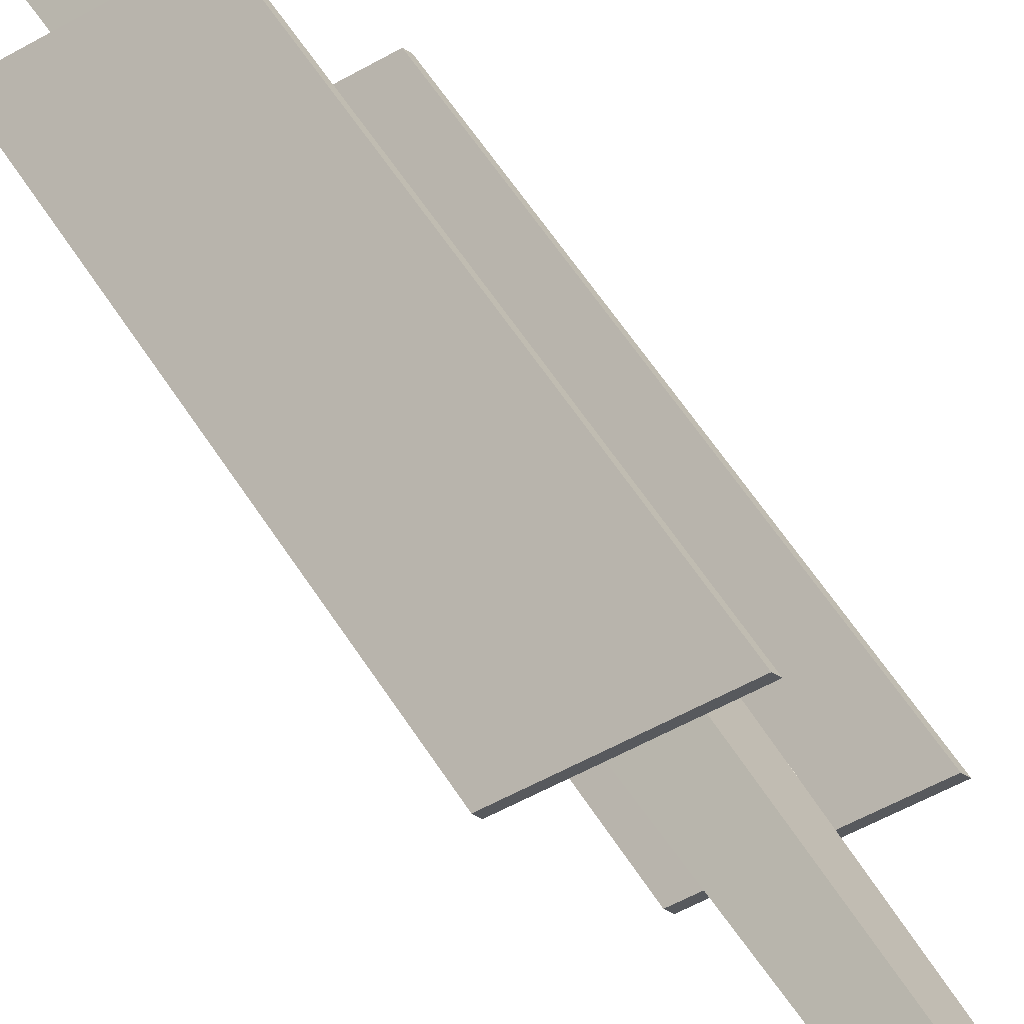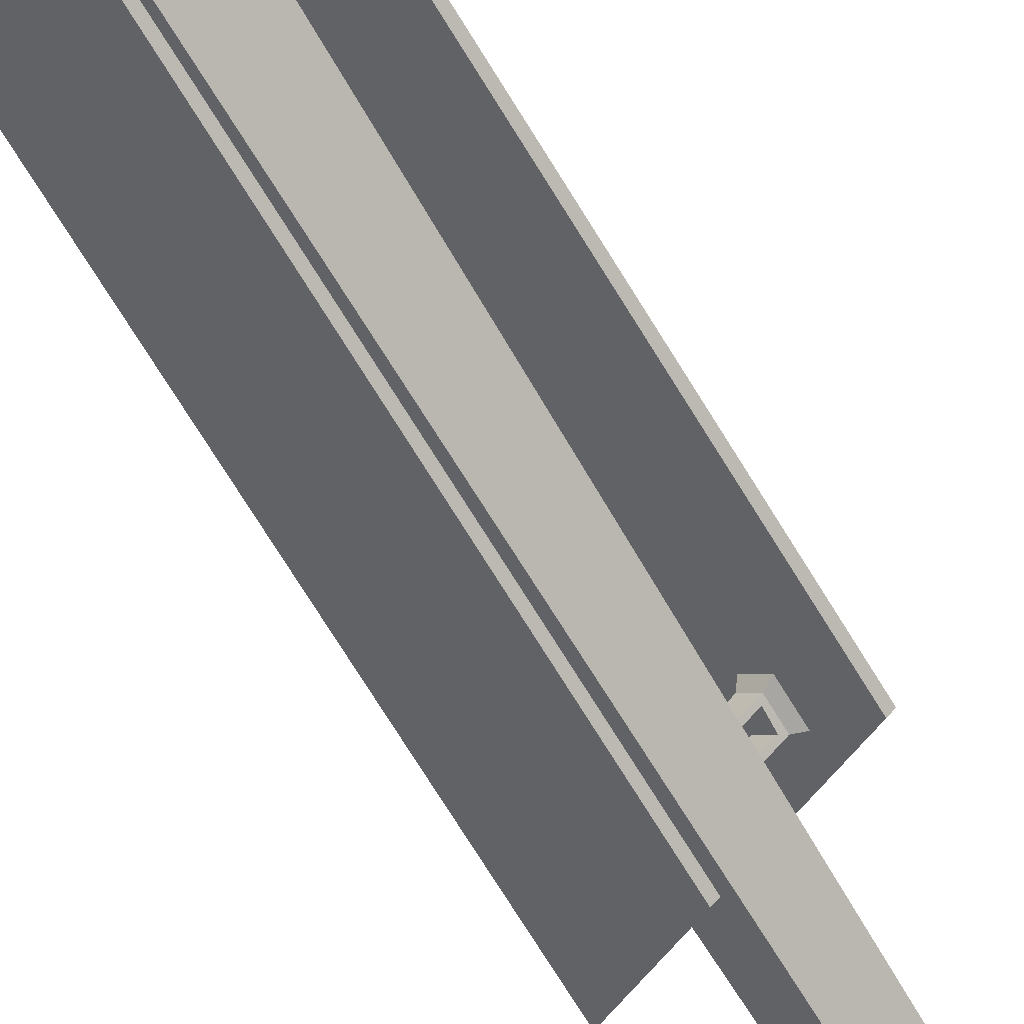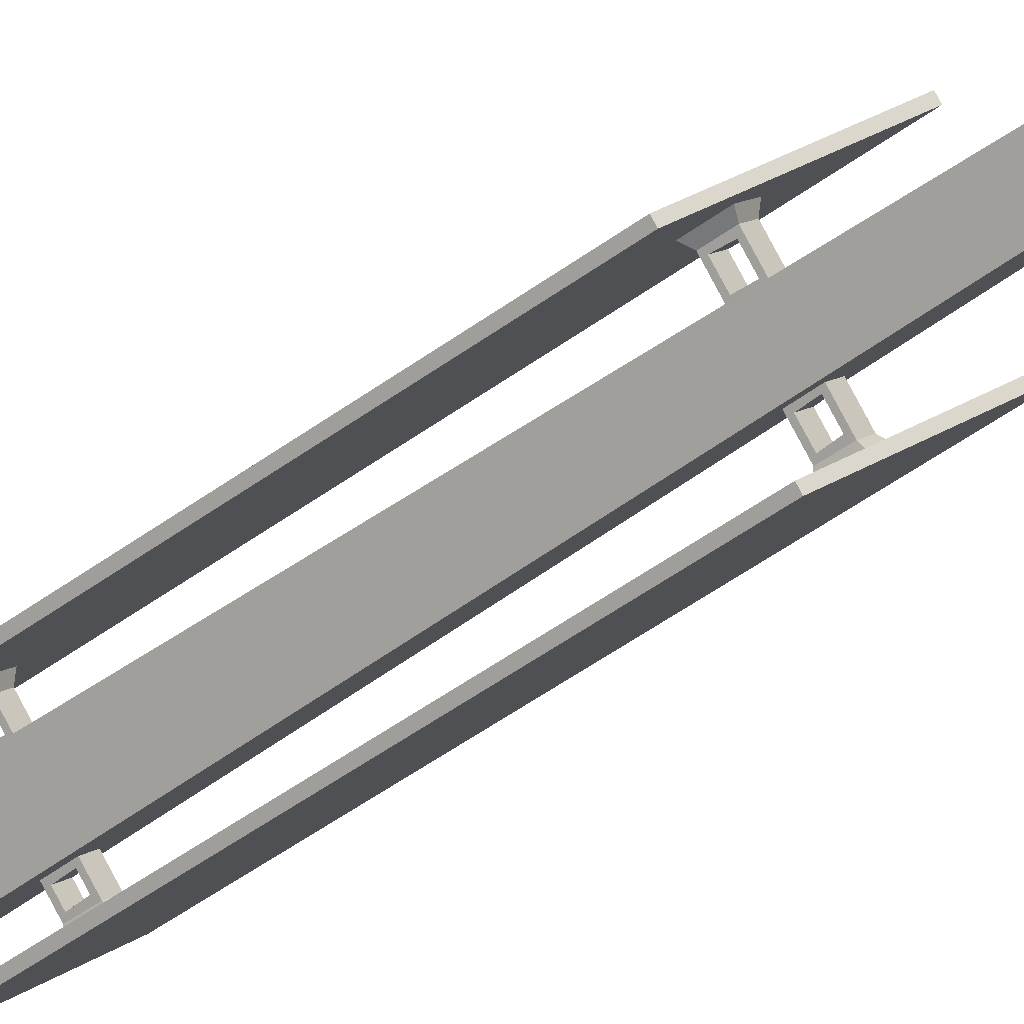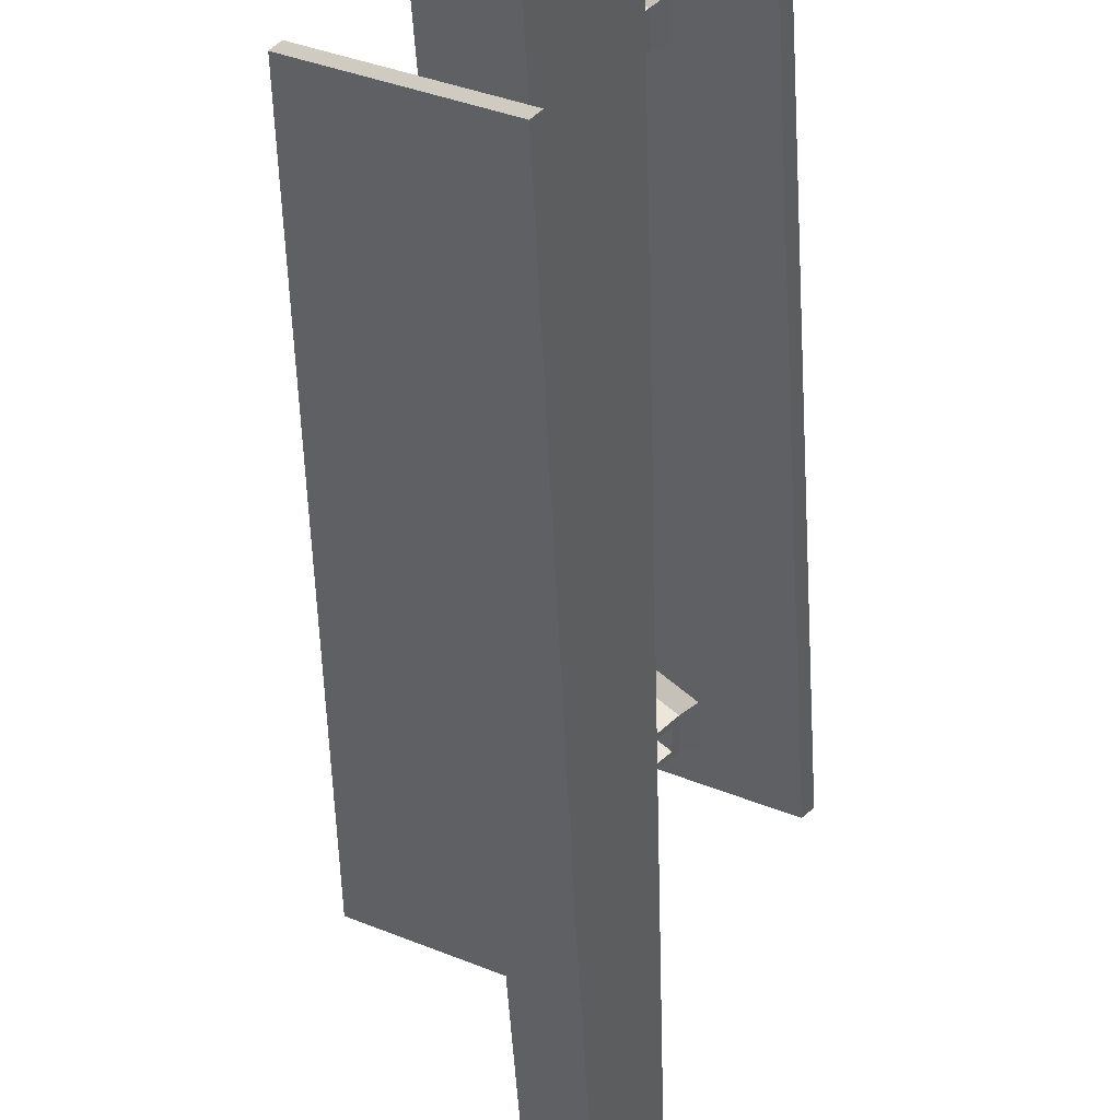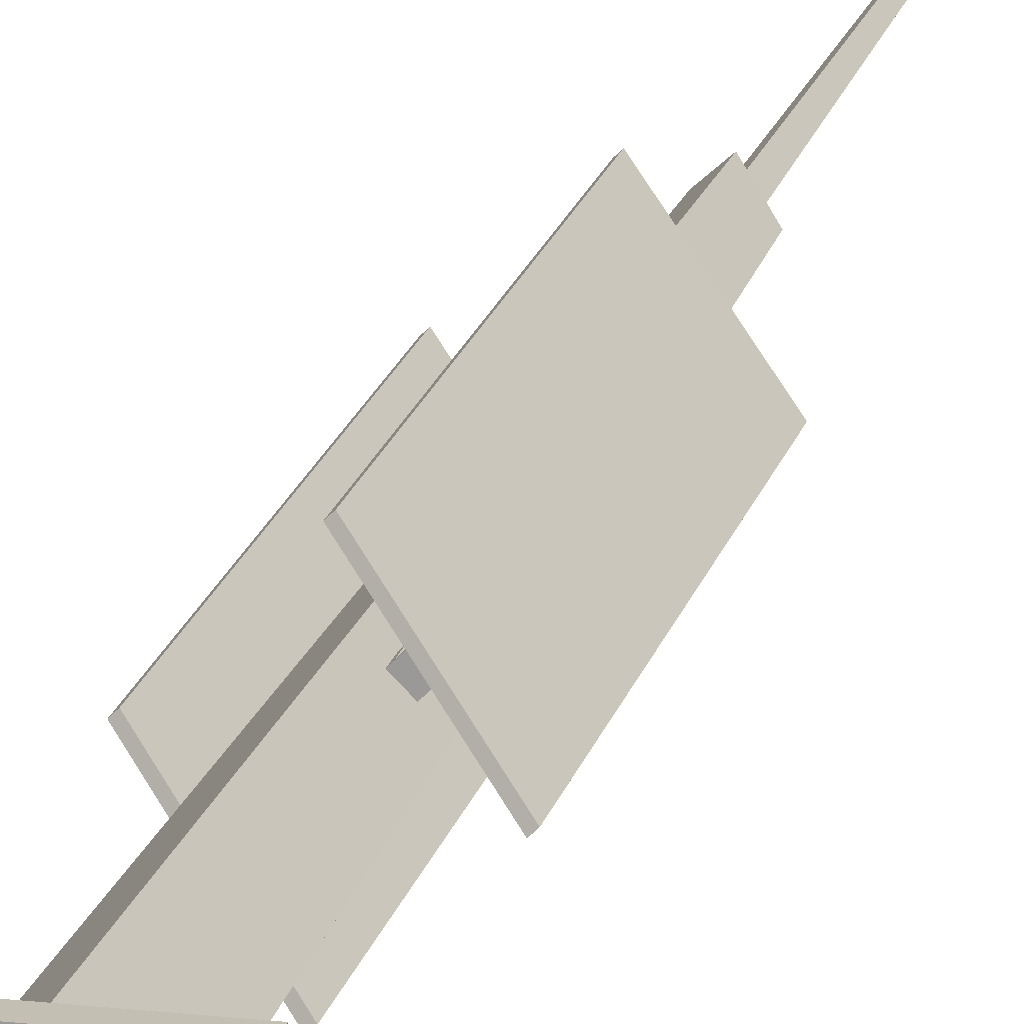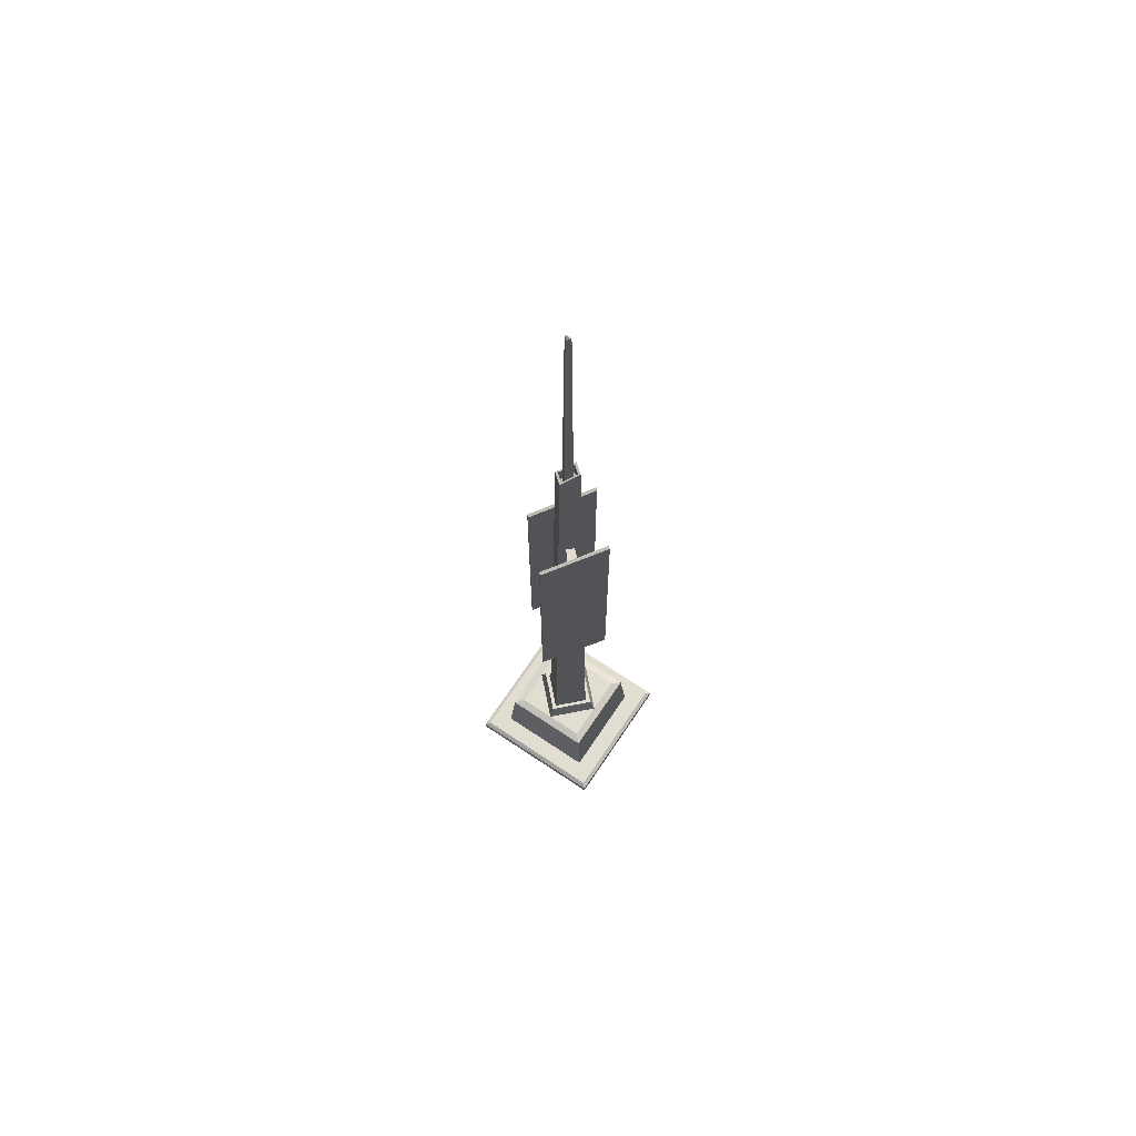
<metadata>
{"format":"obj","ext":"obj","renderer":"f3d","projection":"perspective","resolution":1024,"background":"white","views":[{"elev":40.4,"azim":154.4,"up":"+Z"},{"elev":-64.4,"azim":30.2,"up":"+Z"},{"elev":-43.7,"azim":131.9,"up":"+Z"},{"elev":-37.8,"azim":2.0,"up":"+Z"},{"elev":17.8,"azim":12.7,"up":"+Z"},{"elev":68.9,"azim":-146.2,"up":"+Y"}]}
</metadata>
<code>
o Plane
v -0.3713 0 0.3713
v 0.3713 0 0.3713
v -0.3713 0 -0.3713
v 0.3713 0 -0.3713
v -0.2568 0.06438 -0.2568
v -0.3713 0.04848 -0.3713
v -0.3713 0.04848 0.3713
v -0.2568 0.06438 0.2568
v 0.3713 0.04848 0.3713
v 0.2568 0.06438 0.2568
v 0.3713 0.04848 -0.3713
v 0.2568 0.06438 -0.2568
v -0.3503 0.06438 0.3503
v -0.3503 0.06438 -0.3503
v 0.3503 0.06438 0.3503
v 0.3503 0.06438 -0.3503
v -0.2569 0.06438 0.2569
v 0.2569 0.06438 0.2569
v -0.2569 0.06438 -0.2569
v 0.2569 0.06438 -0.2569
v -0.1929 0.4025 -0.1929
v -0.1929 0.4025 0.1929
v 0.1929 0.4025 0.1929
v 0.1929 0.4025 -0.1929
v -0.2332 0.386 -0.2332
v -0.2332 0.386 0.2332
v 0.2332 0.386 0.2332
v 0.2332 0.386 -0.2332
v 0 0.06438 0.2569
v 0 0.06438 -0.2569
v 0 0.386 0.2332
v 0 0.386 -0.2332
v 0 0.4025 0.164
v 0 0.4025 -0.164
v -0.2569 0.06438 0
v 0.2569 0.06438 0
v -0.2332 0.386 0
v 0.2332 0.386 0
v -0.164 0.4025 0
v 0.164 0.4025 0
v 0 0.4025 0
v 0 0.06438 0
v -0.1929 0.4025 0
v 0 0.4025 -0.1929
v 0.1929 0.4025 0
v 0 0.4025 0.1929
v -0.163 0.4824 0
v 0 0.4824 -0.163
v 0.163 0.4824 0
v 0 0.4824 0.163
v -0.1386 0.4824 0
v 0 0.4824 -0.1386
v 0.1386 0.4824 0
v 0 0.4824 0.1386
v 0.1279 0.4025 -0
v -0 0.4025 -0.1279
v 0 0.4025 0.1279
v -0.1279 0.4025 0
v -0.05378 3.746 0
v 6.3e-05 3.69 0.05452
v 0.05529 3.633 -0
v 6.3e-05 3.69 -0.05452
v -0.06891 3.762 0
v 0 3.69 -0.06979
v 0.07069 3.617 0
v 0 3.69 0.06979
v 0.03175 3.569 0
v -0.03068 3.634 0
v 0.00014 3.602 -0.03121
v 0.00014 3.602 0.03121
v -0.05378 3.658 0
v 6.3e-05 3.602 -0.05452
v 0.05529 3.545 -0
v 6.3e-05 3.602 0.05452
v -0.01343 4.963 0
v 0.01468 4.883 0
v 0.00022 4.924 -0.01405
v 0.00022 4.924 0.01405
v -0.01842 4.977 0
v 0.000205 4.924 -0.01916
v 0.01994 4.868 0
v 0.000205 4.924 0.01916
v -0.01343 5.001 0
v 0.01468 5.001 0
v 0.00022 4.986 -0.01405
v 0.00022 4.986 0.01405
v -0.005577 1.747 0.238
v 0.2383 1.564 -0.005802
v -0.005577 3.085 0.238
v 0.2383 2.903 -0.005802
v -0.01813 3.085 0.2255
v -0.01813 1.747 0.2255
v 0.2257 1.564 -0.01835
v 0.2257 2.903 -0.01835
v 0.08191 1.768 0.1255
v 0.1257 1.768 0.08168
v 0.08191 1.848 0.1255
v 0.1257 1.848 0.08168
v 0.06567 1.827 0.09748
v 0.06724 1.789 0.09905
v 0.09927 1.789 0.06702
v 0.0977 1.827 0.06545
v 0.02523 1.837 0.05703
v 0.02523 1.779 0.05703
v 0.05726 1.779 0.025
v 0.05726 1.837 0.025
v 0.07416 1.837 0.106
v 0.07416 1.779 0.106
v 0.1062 1.779 0.07394
v 0.1062 1.837 0.07394
v 0.04231 1.827 0.07412
v 0.04345 1.789 0.07526
v 0.07434 1.827 0.04208
v 0.07548 1.789 0.04322
v 0.08191 2.841 0.1255
v 0.1257 2.841 0.08168
v 0.08191 2.921 0.1255
v 0.1257 2.921 0.08168
v 0.06567 2.9 0.09748
v 0.06724 2.862 0.09905
v 0.09927 2.862 0.06702
v 0.0977 2.9 0.06545
v 0.02523 2.91 0.05703
v 0.02523 2.852 0.05703
v 0.05726 2.852 0.025
v 0.05726 2.91 0.025
v 0.07416 2.91 0.106
v 0.07416 2.852 0.106
v 0.1062 2.852 0.07394
v 0.1062 2.91 0.07394
v 0.03209 2.9 0.06389
v 0.03323 2.862 0.06503
v 0.06412 2.9 0.03186
v 0.06526 2.862 0.033
v -0.238 1.747 0.005577
v 0.005802 1.564 -0.2383
v -0.238 3.085 0.005577
v 0.005802 2.903 -0.2383
v -0.2255 3.085 0.01813
v -0.2255 1.747 0.01813
v 0.01835 1.564 -0.2257
v 0.01835 2.903 -0.2257
v -0.1255 1.768 -0.08191
v -0.08168 1.768 -0.1257
v -0.1255 1.848 -0.08191
v -0.08168 1.848 -0.1257
v -0.09748 1.827 -0.06567
v -0.09905 1.789 -0.06724
v -0.06702 1.789 -0.09927
v -0.06545 1.827 -0.0977
v -0.05703 1.837 -0.02523
v -0.05703 1.779 -0.02523
v -0.025 1.779 -0.05726
v -0.025 1.837 -0.05726
v -0.106 1.837 -0.07416
v -0.106 1.779 -0.07416
v -0.07394 1.779 -0.1062
v -0.07394 1.837 -0.1062
v -0.07412 1.827 -0.04231
v -0.07526 1.789 -0.04345
v -0.04208 1.827 -0.07434
v -0.04322 1.789 -0.07548
v -0.1255 2.841 -0.08191
v -0.08168 2.841 -0.1257
v -0.1255 2.921 -0.08191
v -0.08168 2.921 -0.1257
v -0.09748 2.9 -0.06567
v -0.09905 2.862 -0.06724
v -0.06702 2.862 -0.09927
v -0.06545 2.9 -0.0977
v -0.05703 2.91 -0.02523
v -0.05703 2.852 -0.02523
v -0.025 2.852 -0.05726
v -0.025 2.91 -0.05726
v -0.106 2.91 -0.07416
v -0.106 2.852 -0.07416
v -0.07394 2.852 -0.1062
v -0.07394 2.91 -0.1062
v -0.06389 2.9 -0.03209
v -0.06503 2.862 -0.03323
v -0.03186 2.9 -0.06412
v -0.033 2.862 -0.06526
f 1 3 4 2
f 4 3 6 11
f 8 10 12 5
f 1 2 9 7
f 2 4 11 9
f 6 7 13 14
f 7 9 15 13
f 9 11 16 15
f 11 6 14 16
f 3 1 7 6
f 8 5 14 13
f 10 8 13 15
f 12 10 15 16
f 5 12 16 14
f 42 30 20 36
f 45 24 44
f 36 20 28 38
f 35 17 26 37
f 30 19 25 32
f 29 18 27 31
f 43 21 25 37
f 46 22 26 31
f 45 23 27 38
f 44 24 28 32
f 21 44 32 25
f 23 46 31 27
f 17 29 31 26
f 20 30 32 28
f 39 41 34
f 35 19 30 42
f 17 35 42 29
f 33 41 39
f 24 45 38 28
f 22 43 37 26
f 19 35 37 25
f 18 36 38 27
f 46 23 45
f 29 42 36 18
f 21 43 44
f 41 40 34
f 41 33 40
f 22 46 43
f 34 40 53 52
f 33 39 51 54
f 44 43 47 48
f 46 45 49 50
f 51 52 48 47
f 52 53 49 48
f 53 54 50 49
f 54 51 47 50
f 43 46 50 47
f 45 44 48 49
f 40 33 54 53
f 39 34 52 51
f 87 88 90 89
f 92 91 94 93
f 90 94 91 89
f 87 92 93 88
f 88 93 94 90
f 89 91 92 87
f 110 106 103 107
f 97 107 108 95
f 98 110 107 97
f 95 108 109 96
f 96 109 110 98
f 108 104 105 109
f 111 112 114 113
f 101 114 112 100
f 100 108 107 99
f 102 110 109 101
f 111 103 104 112
f 114 105 106 113
f 99 107 103 111
f 113 106 110 102
f 101 109 105 114
f 112 104 108 100
f 99 111 113 102
f 99 102 101 100
f 130 126 123 127
f 117 127 128 115
f 118 130 127 117
f 115 128 129 116
f 116 129 130 118
f 128 124 125 129
f 131 132 134 133
f 121 134 132 120
f 120 128 127 119
f 122 130 129 121
f 131 123 124 132
f 134 125 126 133
f 119 127 123 131
f 133 126 130 122
f 121 129 125 134
f 132 124 128 120
f 119 131 133 122
f 119 122 121 120
f 135 137 138 136
f 140 141 142 139
f 138 137 139 142
f 135 136 141 140
f 136 138 142 141
f 137 135 140 139
f 158 155 151 154
f 145 143 156 155
f 146 145 155 158
f 143 144 157 156
f 144 146 158 157
f 156 157 153 152
f 159 161 162 160
f 149 148 160 162
f 148 147 155 156
f 150 149 157 158
f 159 160 152 151
f 162 161 154 153
f 147 159 151 155
f 161 150 158 154
f 149 162 153 157
f 160 148 156 152
f 147 150 161 159
f 147 148 149 150
f 178 175 171 174
f 165 163 176 175
f 166 165 175 178
f 163 164 177 176
f 164 166 178 177
f 176 177 173 172
f 179 181 182 180
f 169 168 180 182
f 168 167 175 176
f 170 169 177 178
f 179 180 172 171
f 182 181 174 173
f 167 179 171 175
f 181 170 178 174
f 169 182 173 177
f 180 168 176 172
f 167 170 181 179
f 167 168 169 170
f 55 57 58 56
f 56 58 63 64
f 57 55 65 66
f 58 57 66 63
f 55 56 64 65
f 61 62 72 73
f 59 60 74 71
f 62 59 71 72
f 60 61 73 74
f 59 62 64 63
f 62 61 65 64
f 61 60 66 65
f 60 59 63 66
f 67 69 80 81
f 68 70 82 79
f 69 68 79 80
f 70 67 81 82
f 68 69 72 71
f 69 67 73 72
f 67 70 74 73
f 70 68 71 74
f 76 77 85 84
f 75 78 86 83
f 75 77 80 79
f 77 76 81 80
f 76 78 82 81
f 78 75 79 82
f 83 86 84
f 85 83 84
f 78 76 84 86
f 77 75 83 85

</code>
